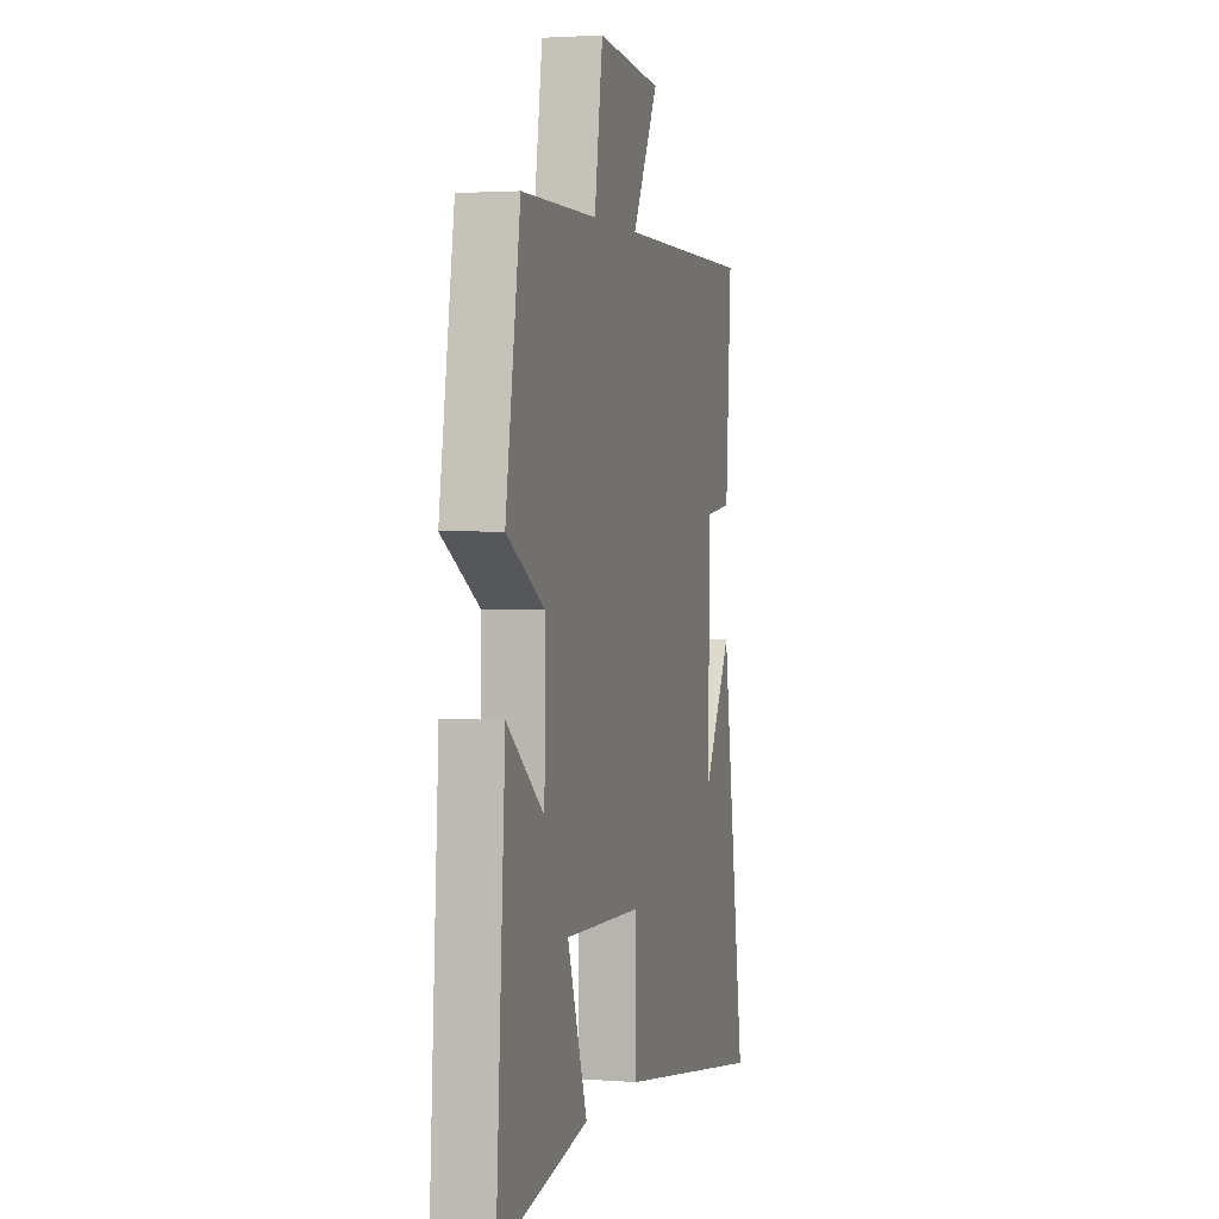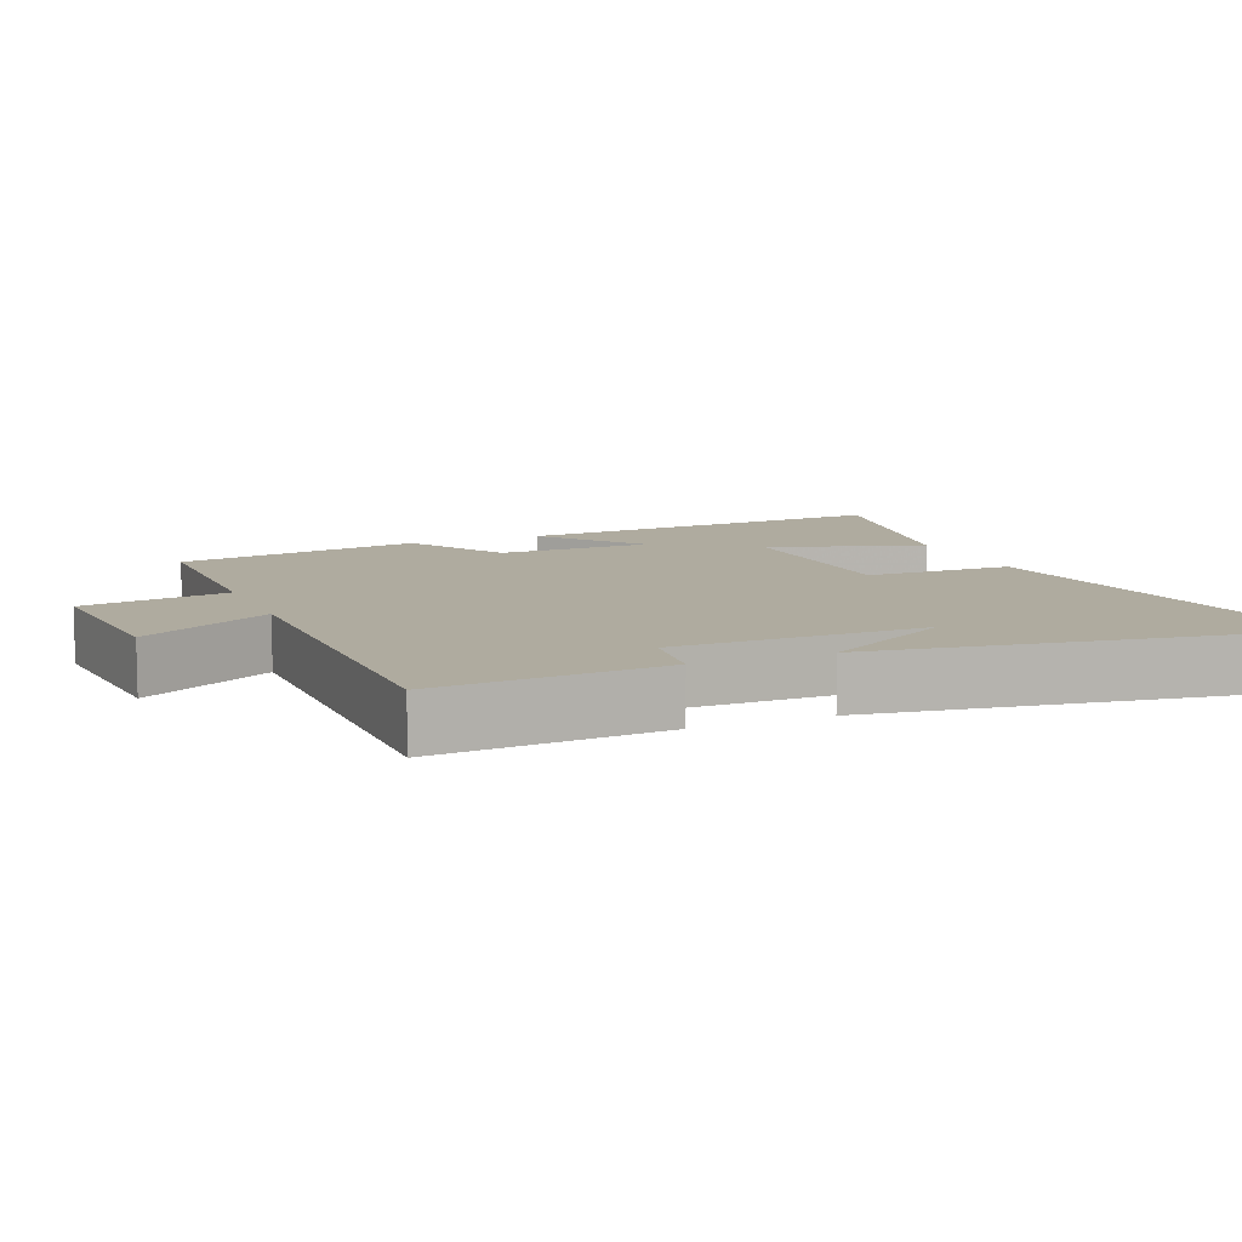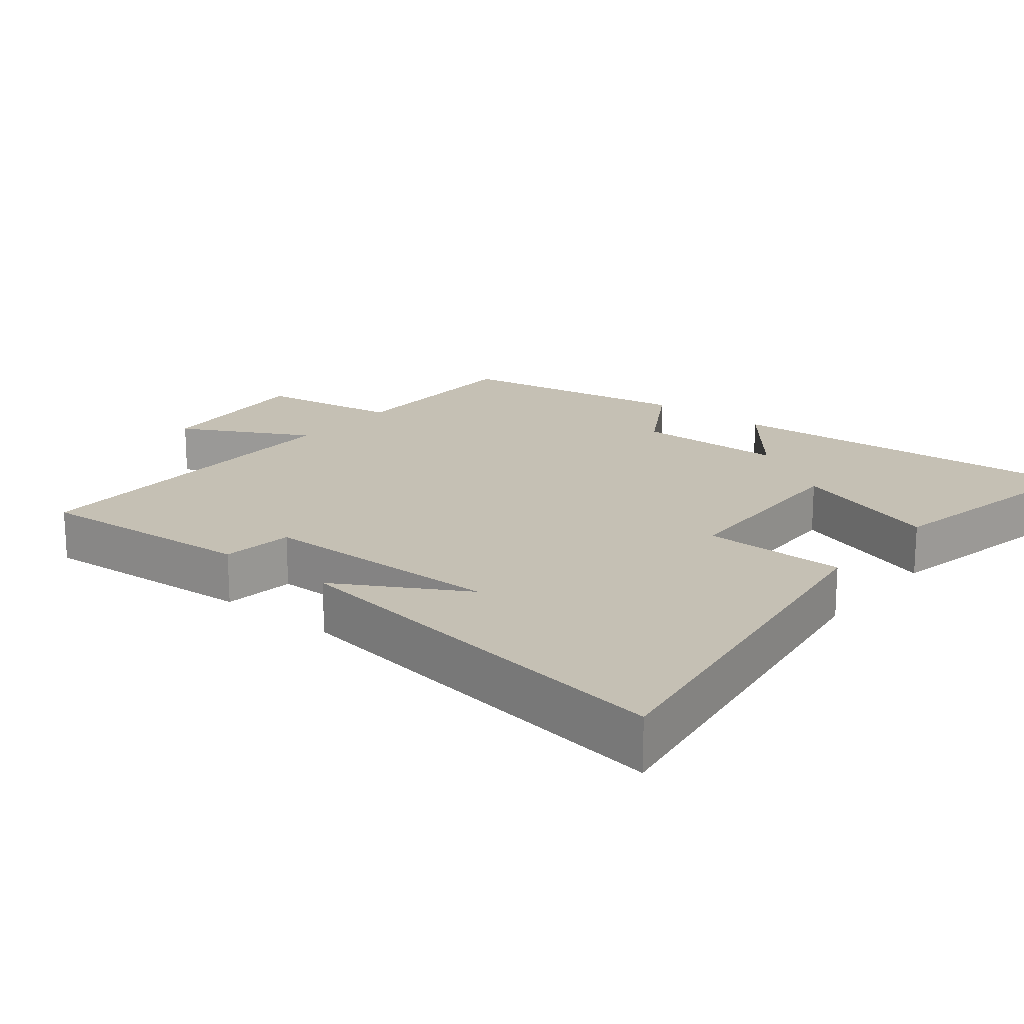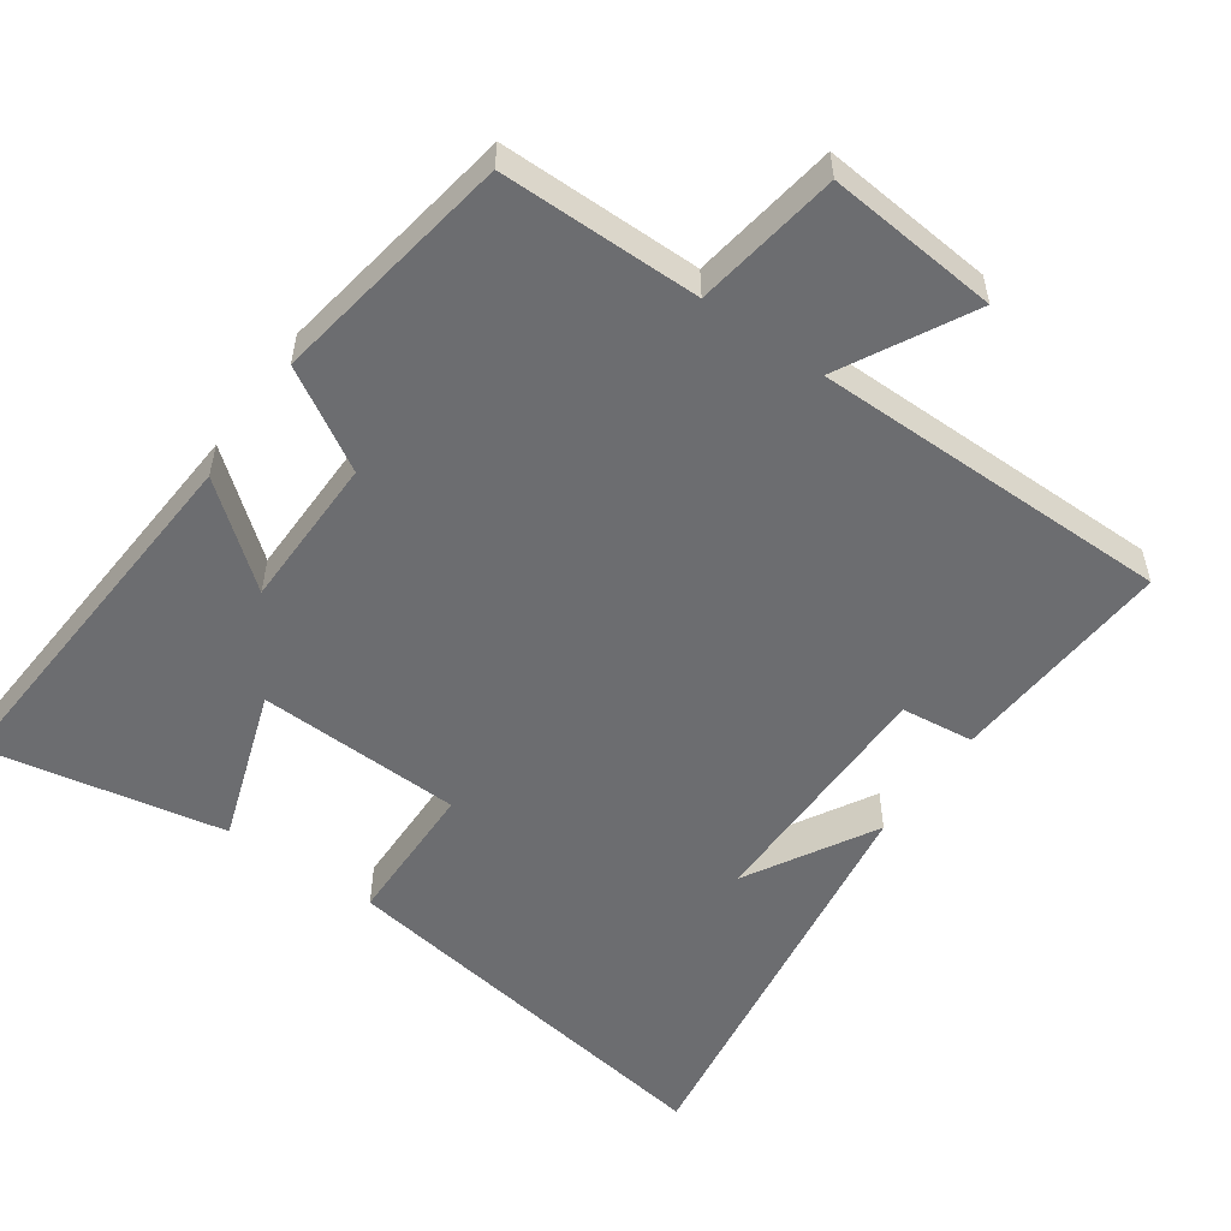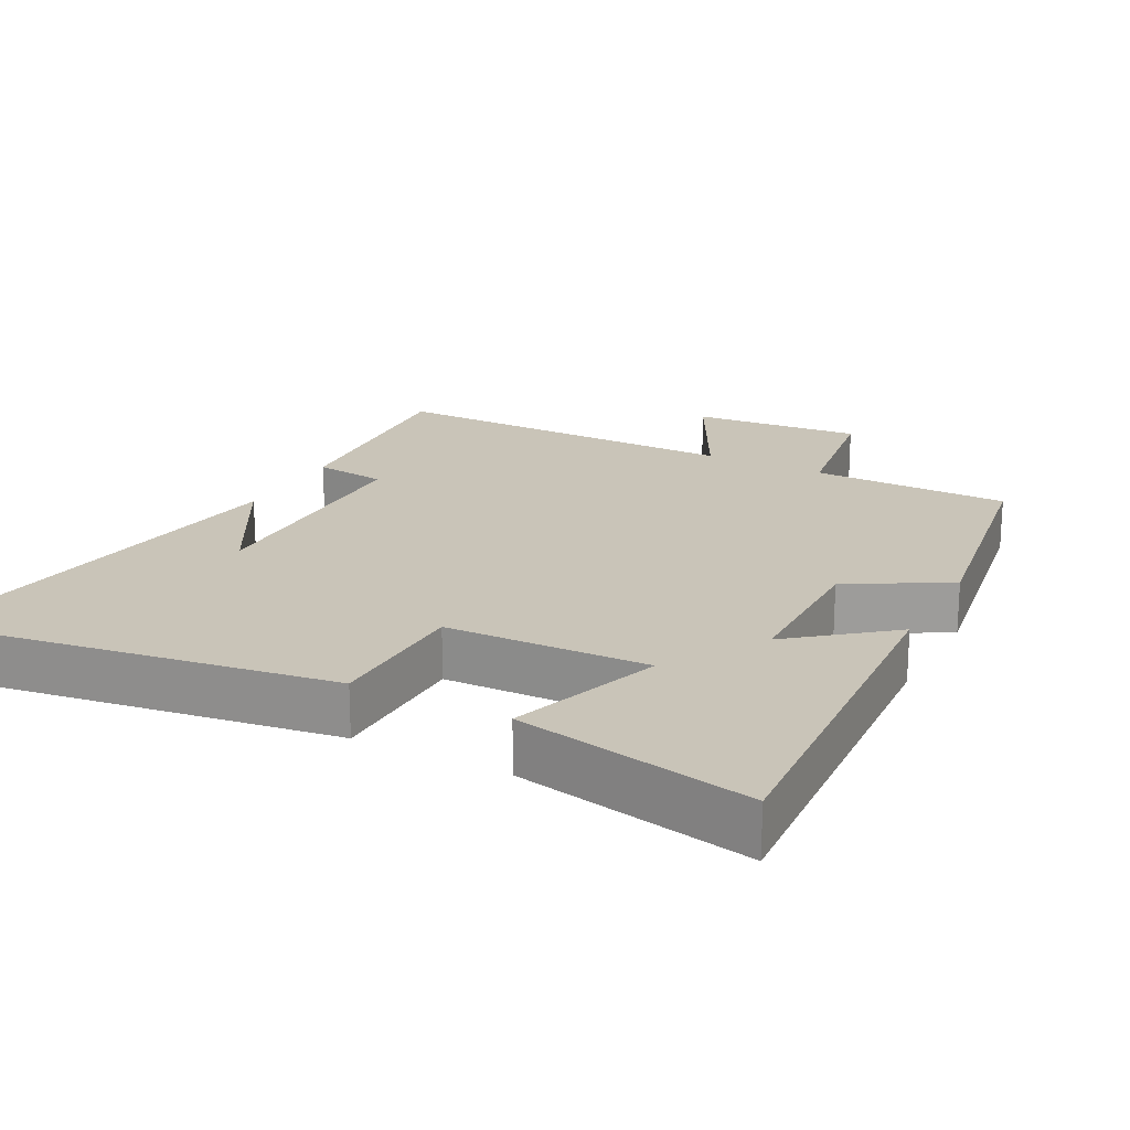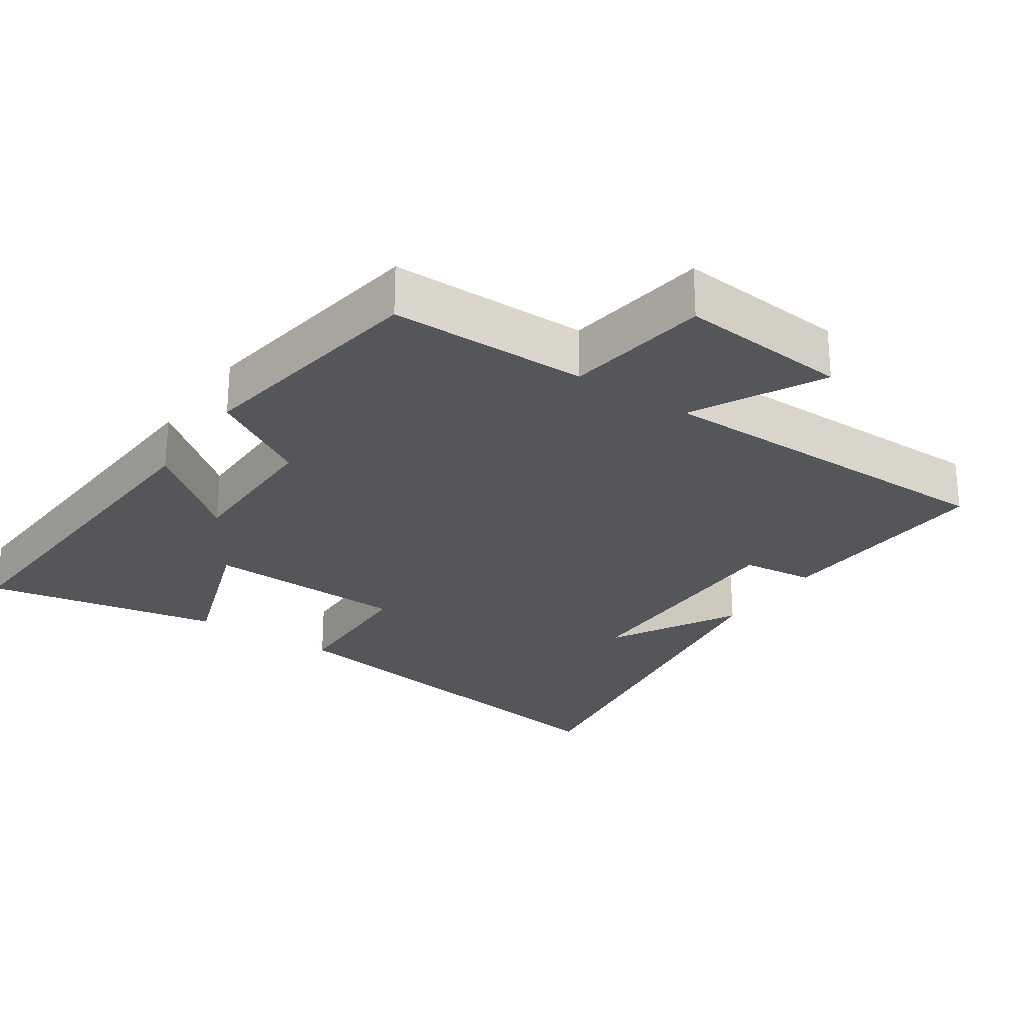
<metadata>
{"format":"obj","ext":"obj","renderer":"f3d","projection":"perspective","resolution":1024,"background":"white","views":[{"elev":2.2,"azim":-74.9,"up":"+Z"},{"elev":9.6,"azim":67.3,"up":"+Y"},{"elev":18.4,"azim":128.9,"up":"+Y"},{"elev":-54.0,"azim":-35.2,"up":"+Y"},{"elev":20.1,"azim":-152.2,"up":"+Y"},{"elev":-26.1,"azim":-34.0,"up":"+Y"}]}
</metadata>
<code>
v 0.521 0.07 0.499
v 0.5 0.07 0.181
v 0.397 0.07 0.169
v 0.397 0.07 -0.181
v 0.5 0.07 0.001
v 0.591 0.07 -0.588
v 0.019 0.07 -0.5
v 0.015 0.07 -0.294
v -0.273 0.07 -0.284
v -0.199 0.07 -0.5
v -0.534 0.07 -0.565
v -0.5 0.07 -0.032
v -0.362 0.07 -0.143
v -0.36 0.07 0.073
v -0.5 0.07 0.156
v -0.445 0.07 0.499
v -0.163 0.07 0.5
v -0.132 0.07 0.705
v 0.11 0.07 0.683
v 0.013 0.07 0.5
v 0.521 0 0.499
v 0.5 0 0.181
v 0.397 0 0.169
v 0.397 0 -0.181
v 0.5 0 0.001
v 0.591 0 -0.588
v 0.019 0 -0.5
v 0.015 0 -0.294
v -0.273 0 -0.284
v -0.199 0 -0.5
v -0.534 0 -0.565
v -0.5 0 -0.032
v -0.362 0 -0.143
v -0.36 0 0.073
v -0.5 0 0.156
v -0.445 0 0.499
v -0.163 0 0.5
v -0.132 0 0.705
v 0.11 0 0.683
v 0.013 0 0.5
f 17 18 19 20
f 17 20 1
f 16 17 1
f 15 16 1
f 14 15 1
f 13 14 1
f 11 12 13
f 10 11 13
f 9 10 13
f 8 9 13 1
f 4 5 6
f 4 6 7 8
f 1 2 3
f 8 1 3
f 3 4 8
f 40 39 38 37
f 21 40 37
f 21 37 36
f 21 36 35
f 21 35 34
f 21 34 33
f 33 32 31
f 33 31 30
f 33 30 29
f 21 33 29 28
f 26 25 24
f 28 27 26 24
f 23 22 21
f 23 21 28
f 28 24 23
f 1 21 22 2
f 2 22 23 3
f 3 23 24 4
f 4 24 25 5
f 5 25 26 6
f 6 26 27 7
f 7 27 28 8
f 8 28 29 9
f 9 29 30 10
f 10 30 31 11
f 11 31 32 12
f 12 32 33 13
f 13 33 34 14
f 14 34 35 15
f 15 35 36 16
f 16 36 37 17
f 17 37 38 18
f 18 38 39 19
f 19 39 40 20
f 20 40 21 1

</code>
